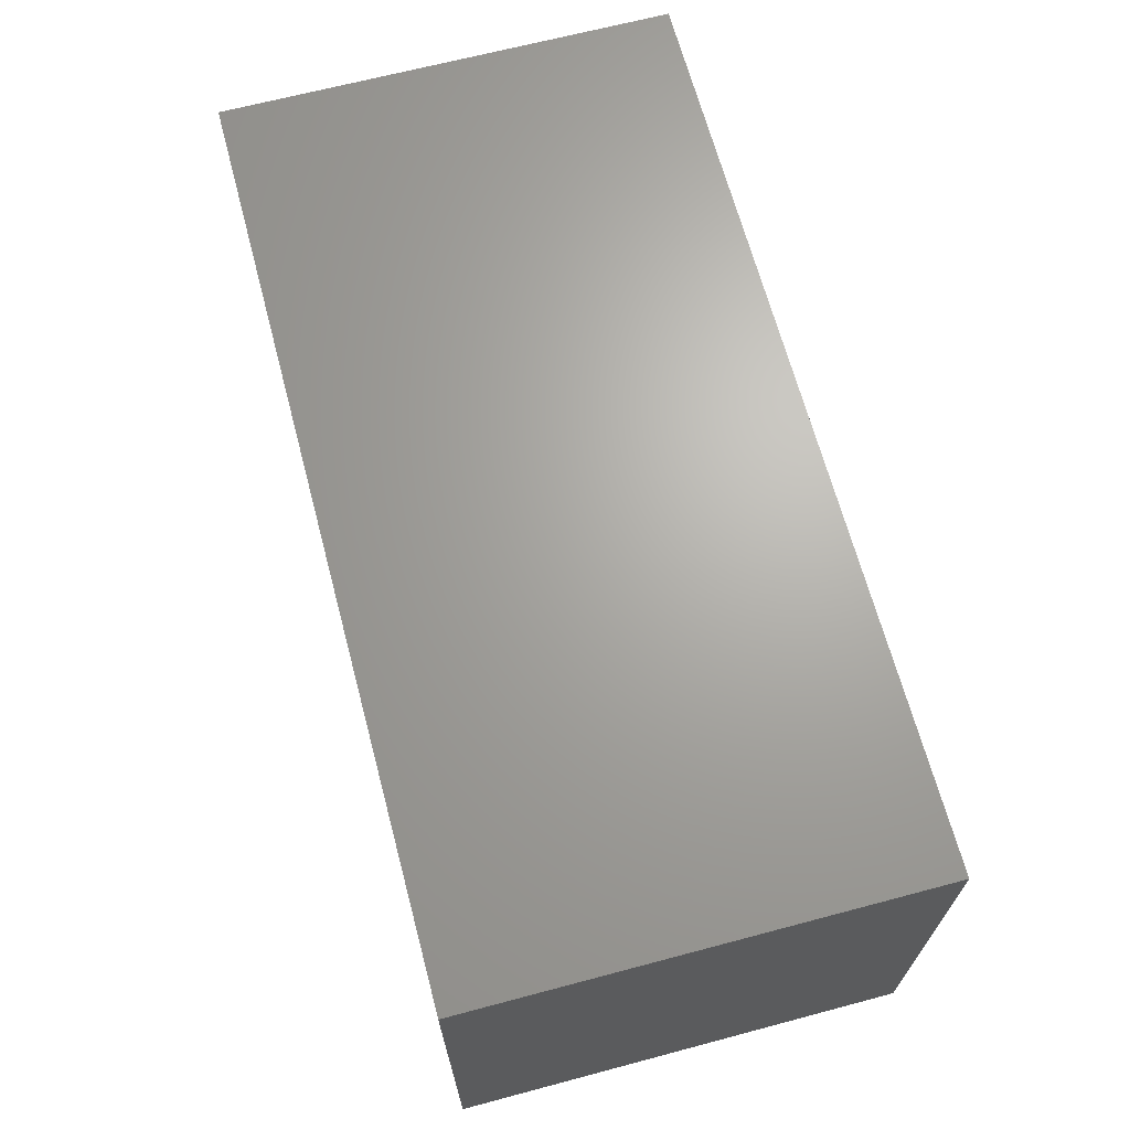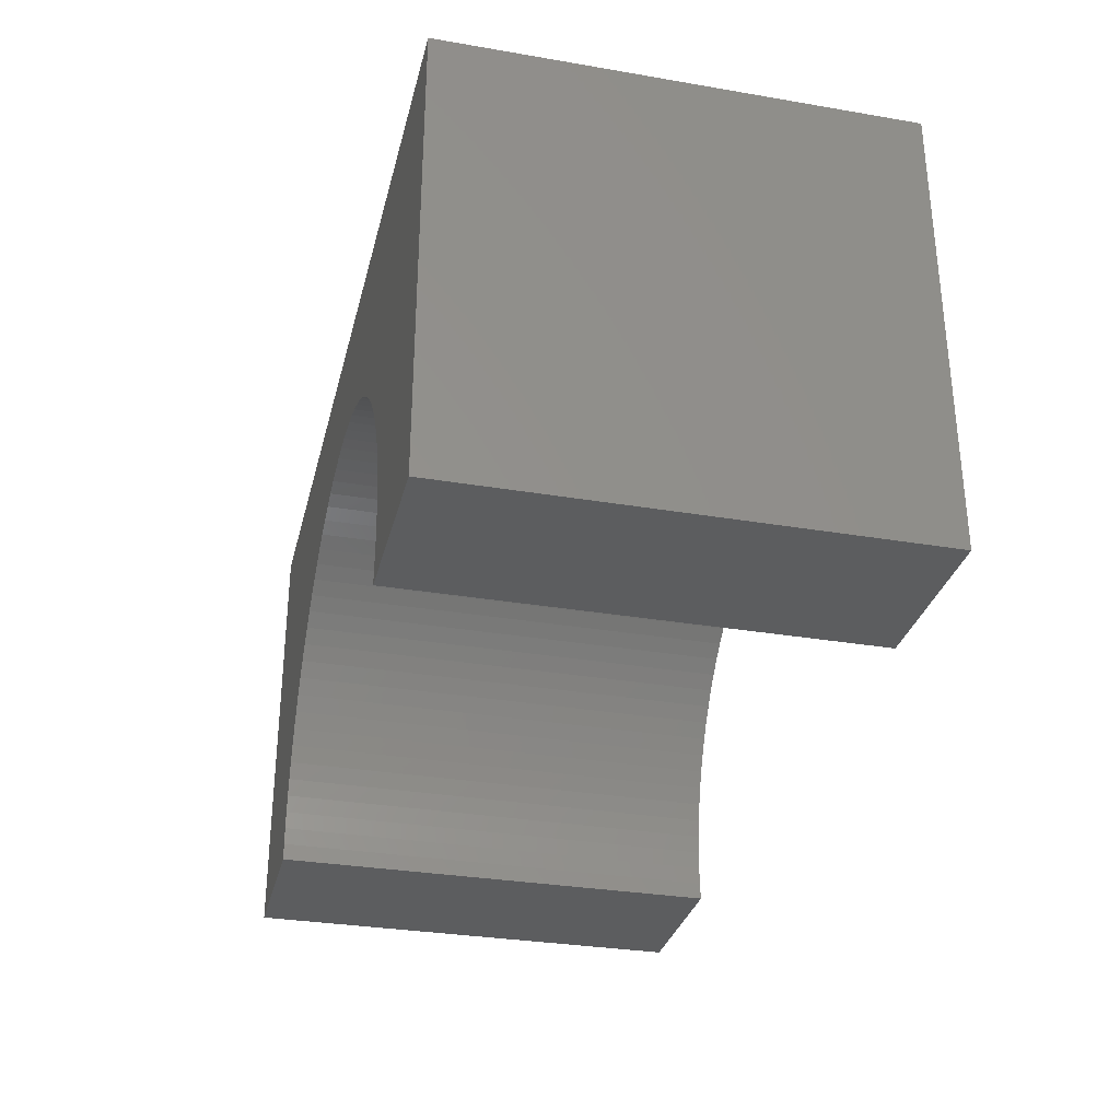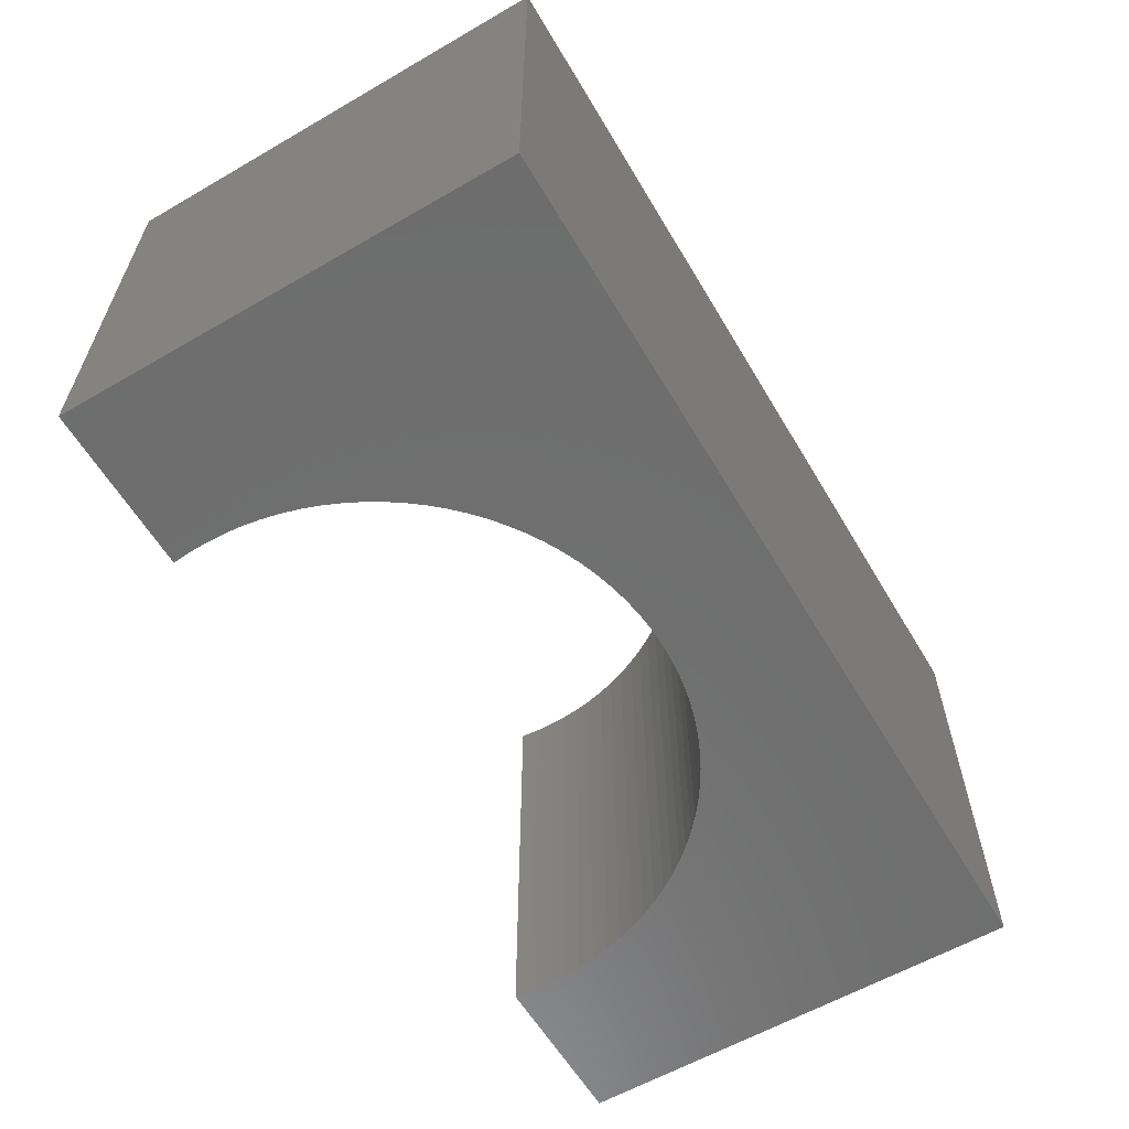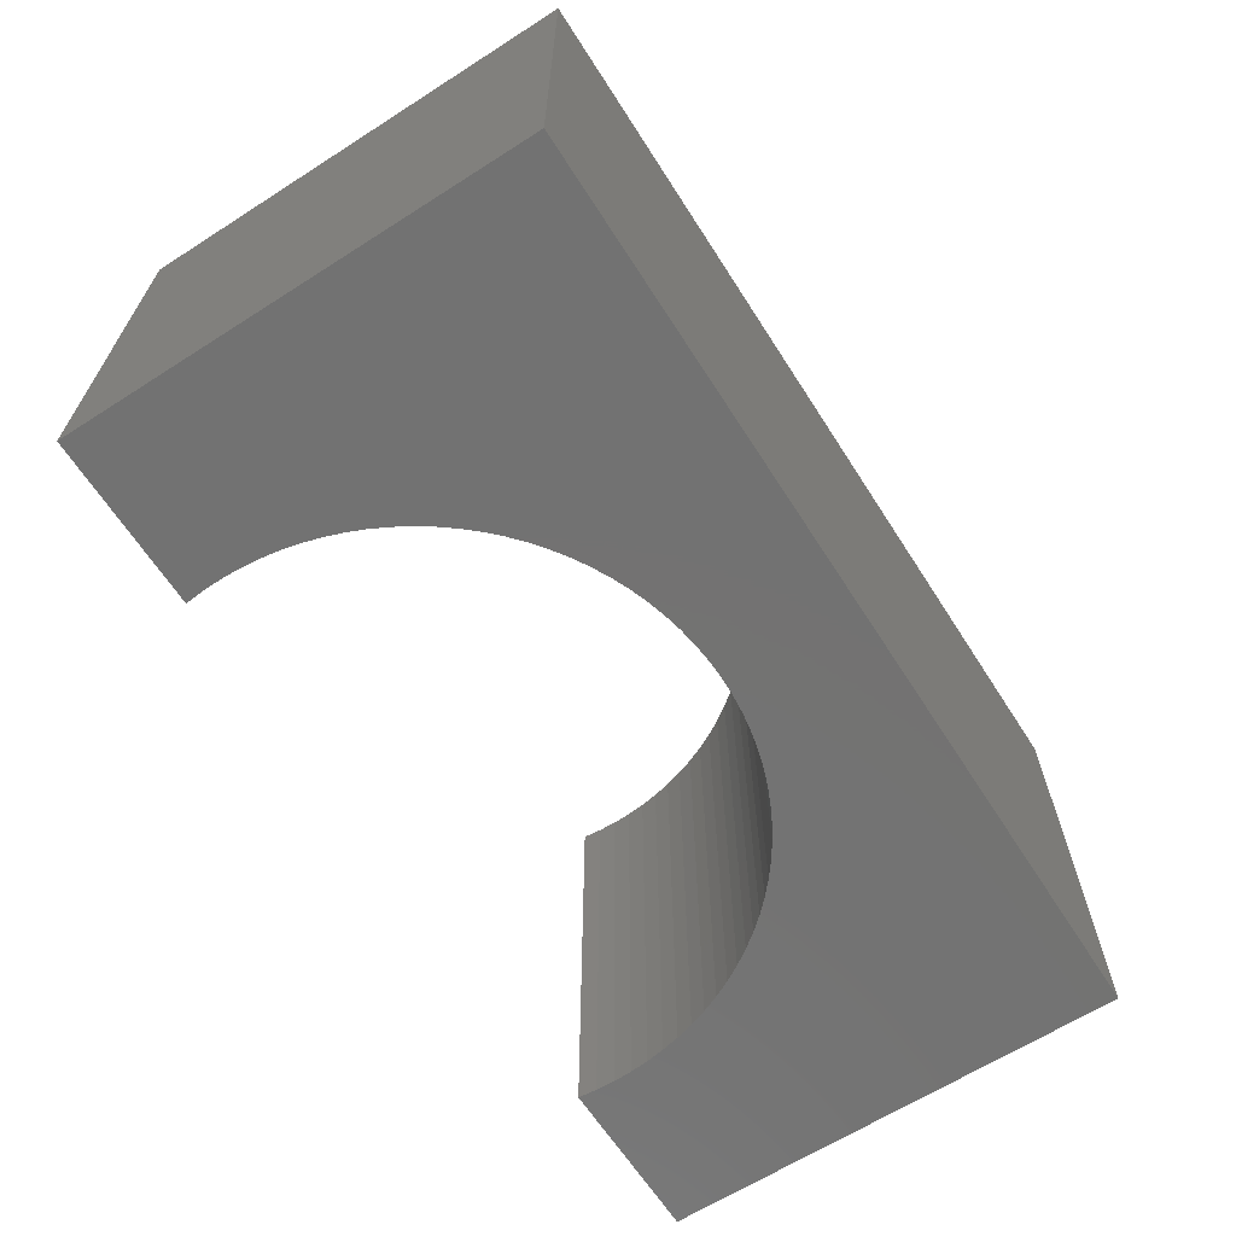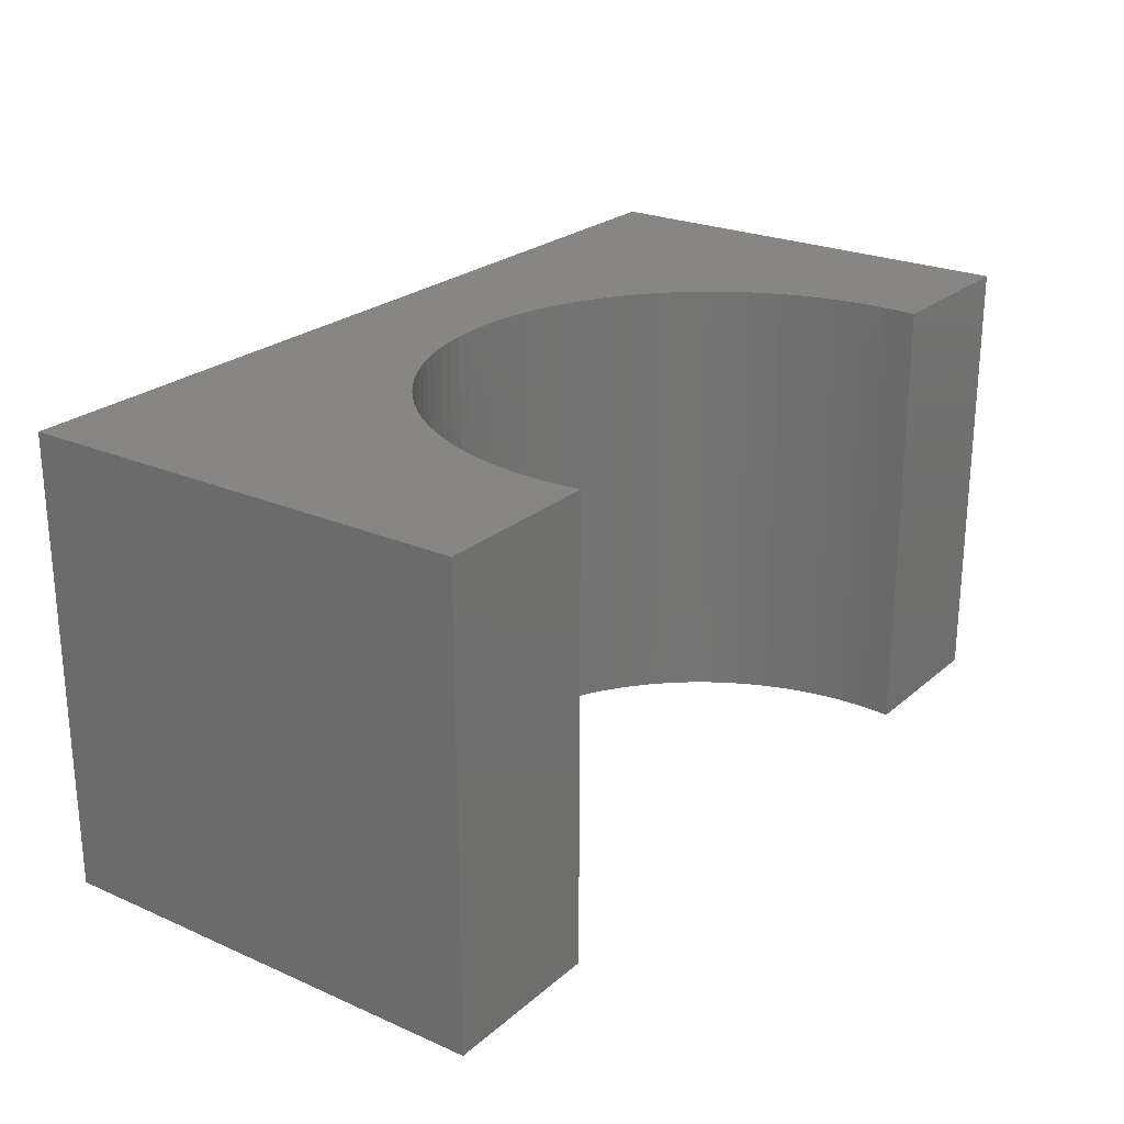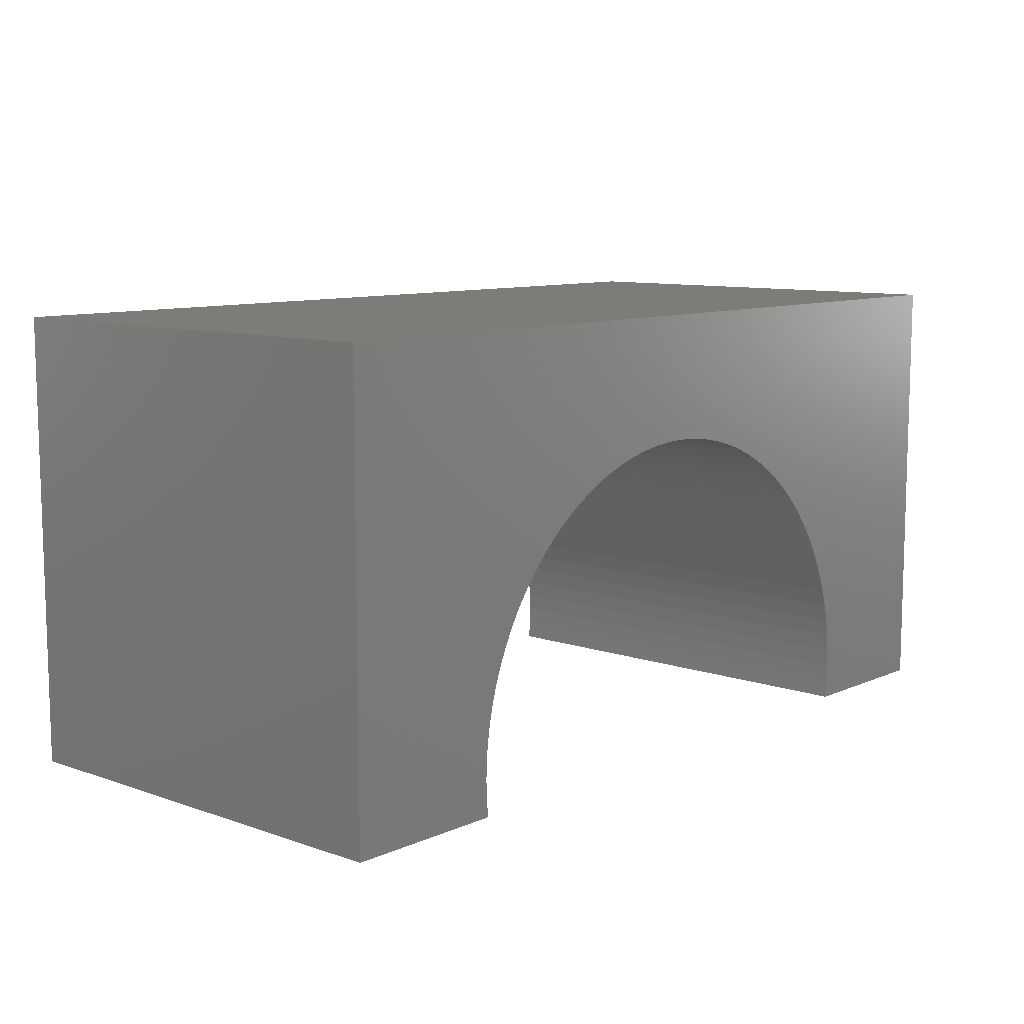
<metadata>
{"format":"stl","ext":"stl","renderer":"f3d","projection":"perspective","resolution":1024,"background":"white","views":[{"elev":66.9,"azim":-104.9,"up":"+Z"},{"elev":-31.3,"azim":-103.6,"up":"+Z"},{"elev":-60.0,"azim":-59.4,"up":"+Y"},{"elev":-64.7,"azim":-57.3,"up":"+Y"},{"elev":24.0,"azim":125.9,"up":"+Y"},{"elev":9.7,"azim":131.7,"up":"+Z"}]}
</metadata>
<code>
# stl→obj: 118 verts, 232 faces
v 5 -2.5 2.5
v 5 2.5 -2.5
v 5 2.5 2.5
v 5 -2.5 -2.5
v -5 2.5 2.5
v -5 -2.5 2.5
v 3.175 -2.5 -2.5
v 3.175 2.5 -2.5
v -5 -2.5 -2.5
v -3.175 2.5 -2.5
v -3.175 -2.5 -2.5
v -5 2.5 -2.5
v 0 2.5 1.1
v 0.2009 2.5 1.094
v 0.4011 2.5 1.075
v 0.5996 2.5 1.043
v 0.7958 2.5 0.9995
v 0.9889 2.5 0.9434
v 1.178 2.5 0.8753
v 1.362 2.5 0.7954
v 1.542 2.5 0.7042
v 1.715 2.5 0.6018
v 1.881 2.5 0.4889
v 2.04 2.5 0.3656
v 2.191 2.5 0.2327
v 2.333 2.5 0.09055
v 2.466 2.5 -0.06024
v 2.589 2.5 -0.2191
v 2.702 2.5 -0.3854
v 2.804 2.5 -0.5584
v 2.895 2.5 -0.7375
v 2.975 2.5 -0.922
v 3.043 2.5 -1.111
v 3.099 2.5 -1.304
v 3.143 2.5 -1.5
v 3.175 2.5 -1.699
v 3.194 2.5 -1.899
v 3.2 2.5 -2.1
v 3.194 2.5 -2.301
v -0.2009 2.5 1.094
v -0.4011 2.5 1.075
v -0.5996 2.5 1.043
v -0.7958 2.5 0.9995
v -0.9889 2.5 0.9434
v -1.178 2.5 0.8753
v -1.362 2.5 0.7954
v -1.542 2.5 0.7042
v -1.715 2.5 0.6018
v -1.881 2.5 0.4889
v -2.04 2.5 0.3656
v -2.191 2.5 0.2327
v -2.333 2.5 0.09055
v -2.466 2.5 -0.06024
v -2.589 2.5 -0.2191
v -2.702 2.5 -0.3854
v -2.804 2.5 -0.5584
v -2.895 2.5 -0.7375
v -2.975 2.5 -0.922
v -3.043 2.5 -1.111
v -3.099 2.5 -1.304
v -3.143 2.5 -1.5
v -3.175 2.5 -1.699
v -3.194 2.5 -1.899
v -3.2 2.5 -2.1
v -3.194 2.5 -2.301
v 0 -2.5 1.1
v -0.2009 -2.5 1.094
v -0.4011 -2.5 1.075
v -0.5996 -2.5 1.043
v -0.7958 -2.5 0.9995
v -0.9889 -2.5 0.9434
v -1.178 -2.5 0.8753
v -1.362 -2.5 0.7954
v -1.542 -2.5 0.7042
v -1.715 -2.5 0.6018
v -1.881 -2.5 0.4889
v -2.04 -2.5 0.3656
v -2.191 -2.5 0.2327
v -2.333 -2.5 0.09055
v -2.466 -2.5 -0.06024
v -2.589 -2.5 -0.2191
v -2.702 -2.5 -0.3854
v -2.804 -2.5 -0.5584
v -2.895 -2.5 -0.7375
v -2.975 -2.5 -0.922
v -3.043 -2.5 -1.111
v -3.099 -2.5 -1.304
v -3.143 -2.5 -1.5
v -3.175 -2.5 -1.699
v -3.194 -2.5 -1.899
v -3.2 -2.5 -2.1
v -3.194 -2.5 -2.301
v 0.2009 -2.5 1.094
v 0.4011 -2.5 1.075
v 0.5996 -2.5 1.043
v 0.7958 -2.5 0.9995
v 0.9889 -2.5 0.9434
v 1.178 -2.5 0.8753
v 1.362 -2.5 0.7954
v 1.542 -2.5 0.7042
v 1.715 -2.5 0.6018
v 1.881 -2.5 0.4889
v 2.04 -2.5 0.3656
v 2.191 -2.5 0.2327
v 2.333 -2.5 0.09055
v 2.466 -2.5 -0.06024
v 2.589 -2.5 -0.2191
v 2.702 -2.5 -0.3854
v 2.804 -2.5 -0.5584
v 2.895 -2.5 -0.7375
v 2.975 -2.5 -0.922
v 3.043 -2.5 -1.111
v 3.099 -2.5 -1.304
v 3.143 -2.5 -1.5
v 3.175 -2.5 -1.699
v 3.194 -2.5 -1.899
v 3.2 -2.5 -2.1
v 3.194 -2.5 -2.301
f 1 2 3
f 2 1 4
f 5 1 3
f 1 5 6
f 7 2 4
f 2 7 8
f 9 10 11
f 10 9 12
f 9 5 12
f 5 9 6
f 3 13 5
f 3 14 13
f 3 15 14
f 3 16 15
f 3 17 16
f 3 18 17
f 3 19 18
f 3 20 19
f 3 21 20
f 3 22 21
f 3 23 22
f 3 24 23
f 3 25 24
f 3 26 25
f 3 27 26
f 3 28 27
f 3 29 28
f 3 30 29
f 3 31 30
f 3 32 31
f 2 32 3
f 32 2 33
f 33 2 34
f 34 2 35
f 35 2 36
f 36 2 37
f 37 2 38
f 38 2 39
f 39 2 8
f 40 5 13
f 41 5 40
f 42 5 41
f 43 5 42
f 44 5 43
f 45 5 44
f 46 5 45
f 47 5 46
f 48 5 47
f 49 5 48
f 50 5 49
f 51 5 50
f 52 5 51
f 53 5 52
f 54 5 53
f 55 5 54
f 56 5 55
f 57 5 56
f 58 5 57
f 12 58 59
f 12 59 60
f 12 60 61
f 12 61 62
f 12 62 63
f 12 63 64
f 12 64 65
f 12 65 10
f 58 12 5
f 6 66 1
f 6 67 66
f 6 68 67
f 6 69 68
f 6 70 69
f 6 71 70
f 6 72 71
f 6 73 72
f 6 74 73
f 6 75 74
f 6 76 75
f 6 77 76
f 6 78 77
f 6 79 78
f 6 80 79
f 6 81 80
f 6 82 81
f 6 83 82
f 6 84 83
f 6 85 84
f 9 85 6
f 85 9 86
f 86 9 87
f 87 9 88
f 88 9 89
f 89 9 90
f 90 9 91
f 91 9 92
f 92 9 11
f 93 1 66
f 94 1 93
f 95 1 94
f 96 1 95
f 97 1 96
f 98 1 97
f 99 1 98
f 100 1 99
f 101 1 100
f 102 1 101
f 103 1 102
f 104 1 103
f 105 1 104
f 106 1 105
f 107 1 106
f 108 1 107
f 109 1 108
f 110 1 109
f 111 1 110
f 4 111 112
f 4 112 113
f 4 113 114
f 4 114 115
f 4 115 116
f 4 116 117
f 4 117 118
f 4 118 7
f 111 4 1
f 116 36 37
f 36 116 115
f 117 37 38
f 37 117 116
f 73 45 72
f 45 73 46
f 108 28 29
f 28 108 107
f 85 59 58
f 59 85 86
f 66 14 93
f 14 66 13
f 98 20 99
f 20 98 19
f 70 42 69
f 42 70 43
f 101 23 102
f 23 101 22
f 72 44 71
f 44 72 45
f 115 35 36
f 35 115 114
f 94 16 95
f 16 94 15
f 113 33 34
f 33 113 112
f 87 61 60
f 61 87 88
f 69 41 68
f 41 69 42
f 92 10 65
f 10 92 11
f 91 65 64
f 65 91 92
f 114 34 35
f 34 114 113
f 109 29 30
f 29 109 108
f 75 47 74
f 47 75 48
f 77 49 76
f 49 77 50
f 89 63 62
f 63 89 90
f 95 17 96
f 17 95 16
f 83 57 56
f 57 83 84
f 68 40 67
f 40 68 41
f 97 19 98
f 19 97 18
f 76 48 75
f 48 76 49
f 90 64 63
f 64 90 91
f 110 30 31
f 30 110 109
f 118 38 39
f 38 118 117
f 7 39 8
f 39 7 118
f 82 56 55
f 56 82 83
f 103 25 104
f 25 103 24
f 71 43 70
f 43 71 44
f 78 52 51
f 52 78 79
f 111 31 32
f 31 111 110
f 80 54 53
f 54 80 81
f 106 26 27
f 26 106 105
f 112 32 33
f 32 112 111
f 107 27 28
f 27 107 106
f 93 15 94
f 15 93 14
f 74 46 73
f 46 74 47
f 84 58 57
f 58 84 85
f 105 25 26
f 25 105 104
f 102 24 103
f 24 102 23
f 78 50 77
f 50 78 51
f 88 62 61
f 62 88 89
f 79 53 52
f 53 79 80
f 100 22 101
f 22 100 21
f 96 18 97
f 18 96 17
f 99 21 100
f 21 99 20
f 67 13 66
f 13 67 40
f 81 55 54
f 55 81 82
f 86 60 59
f 60 86 87

</code>
